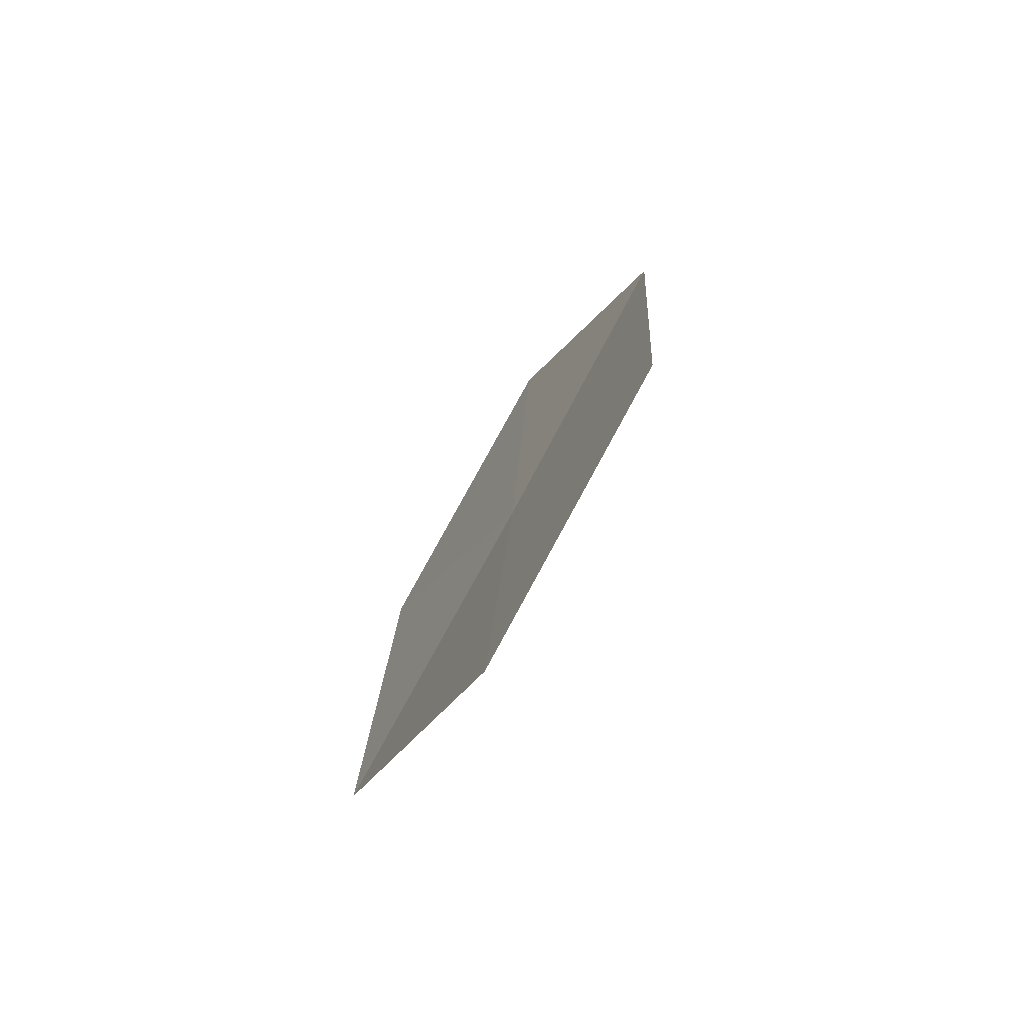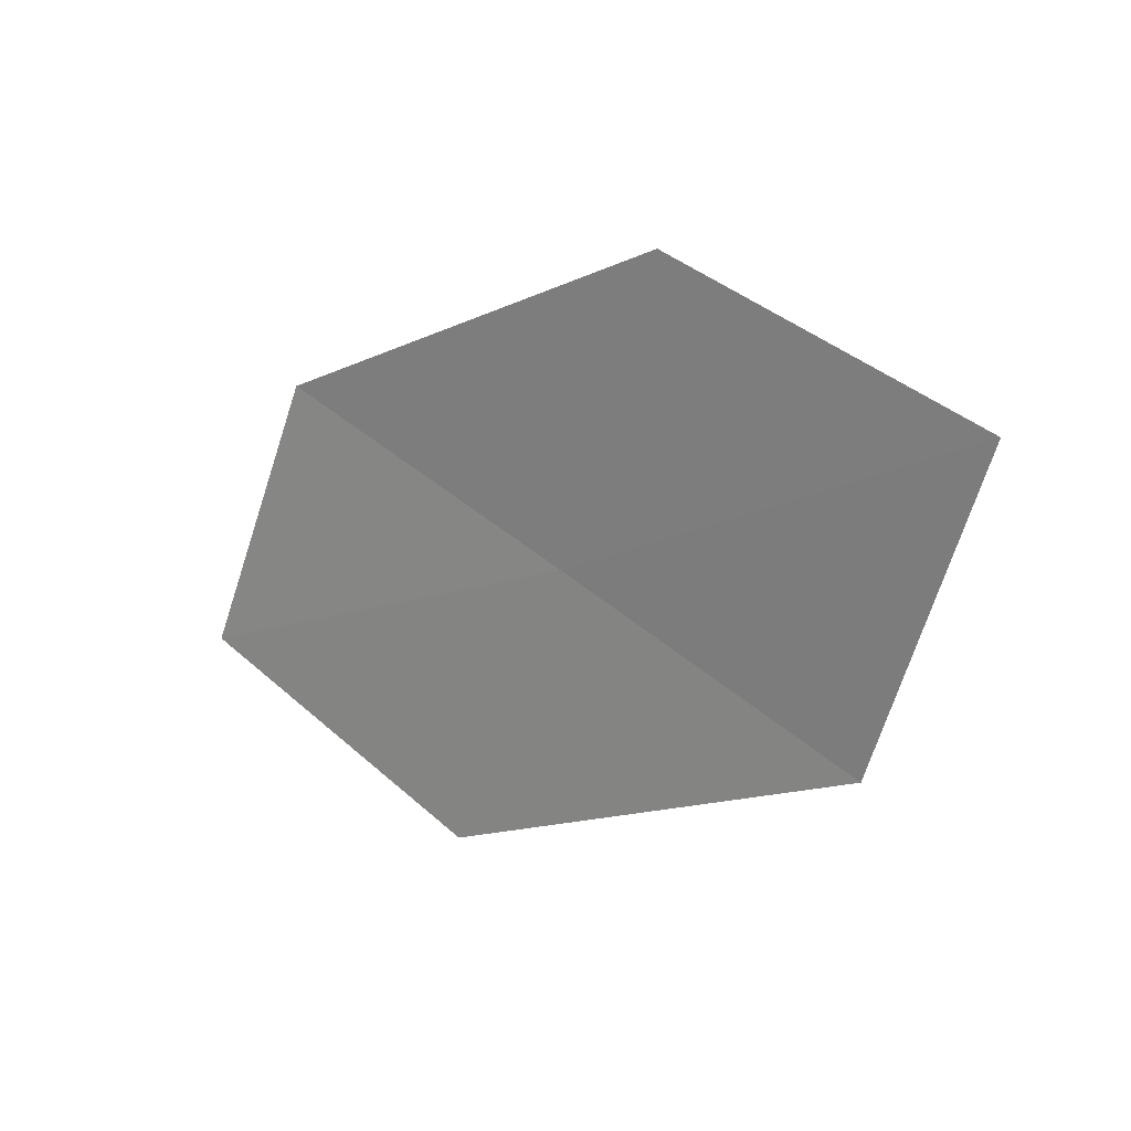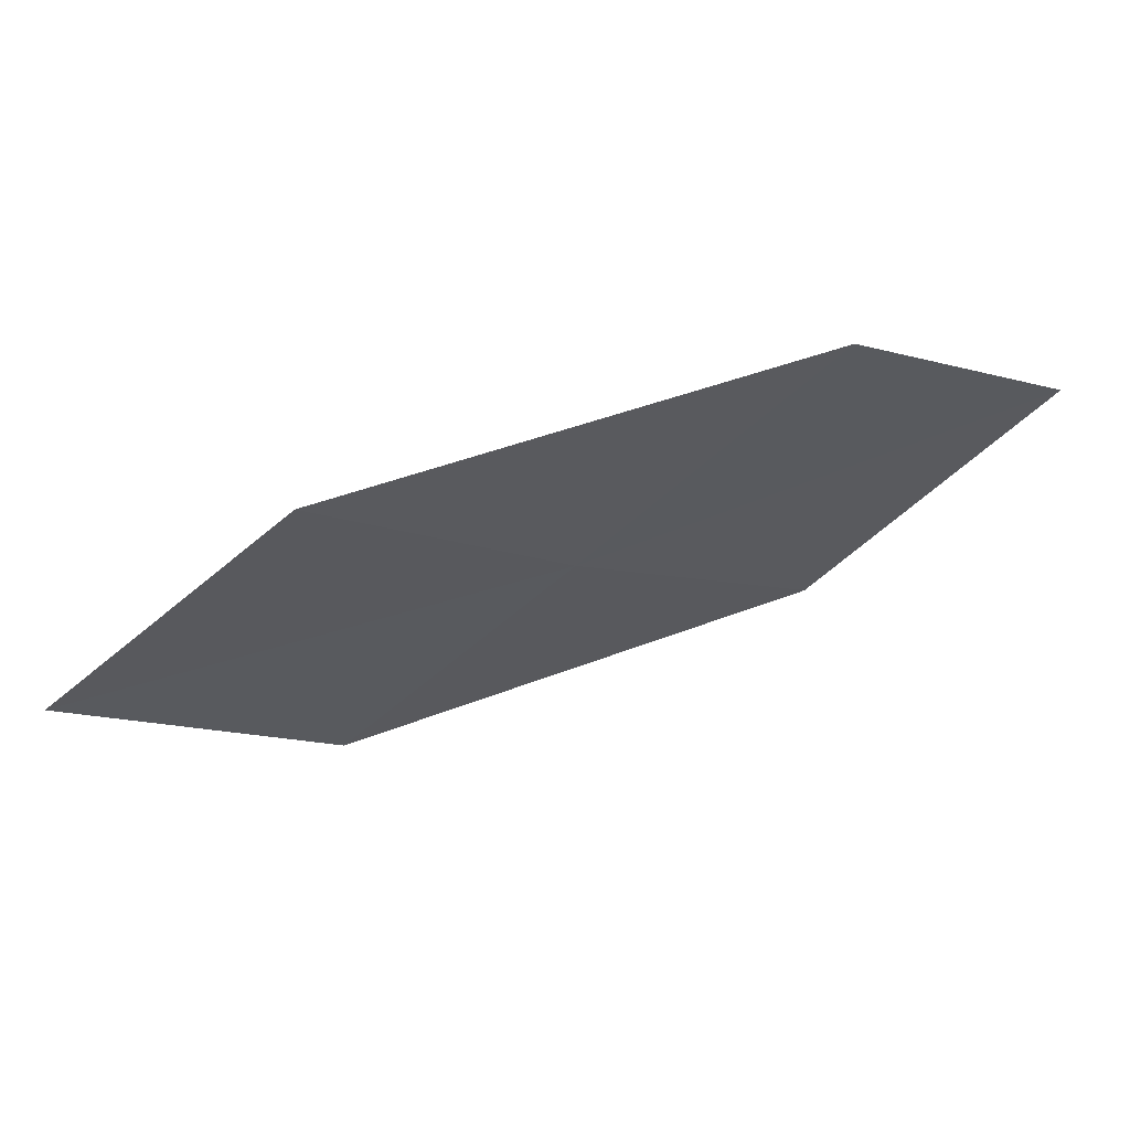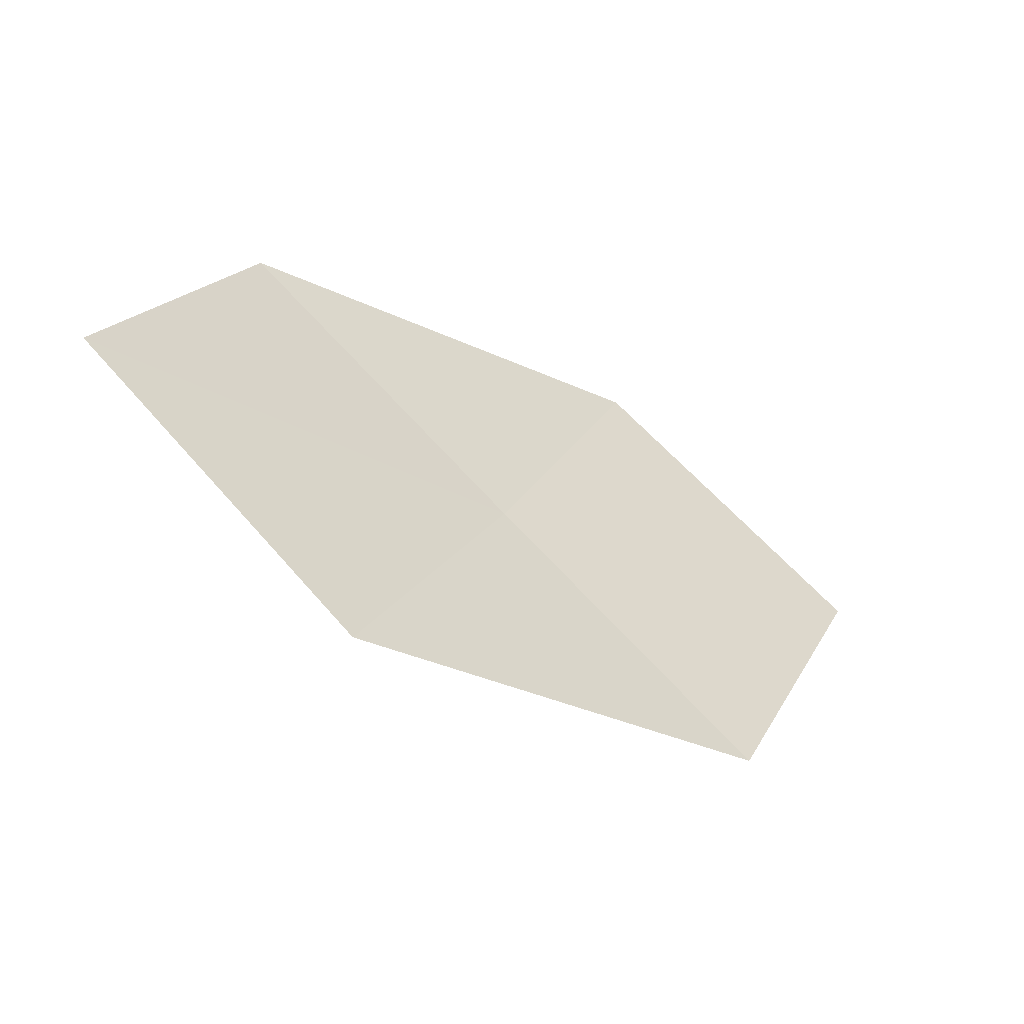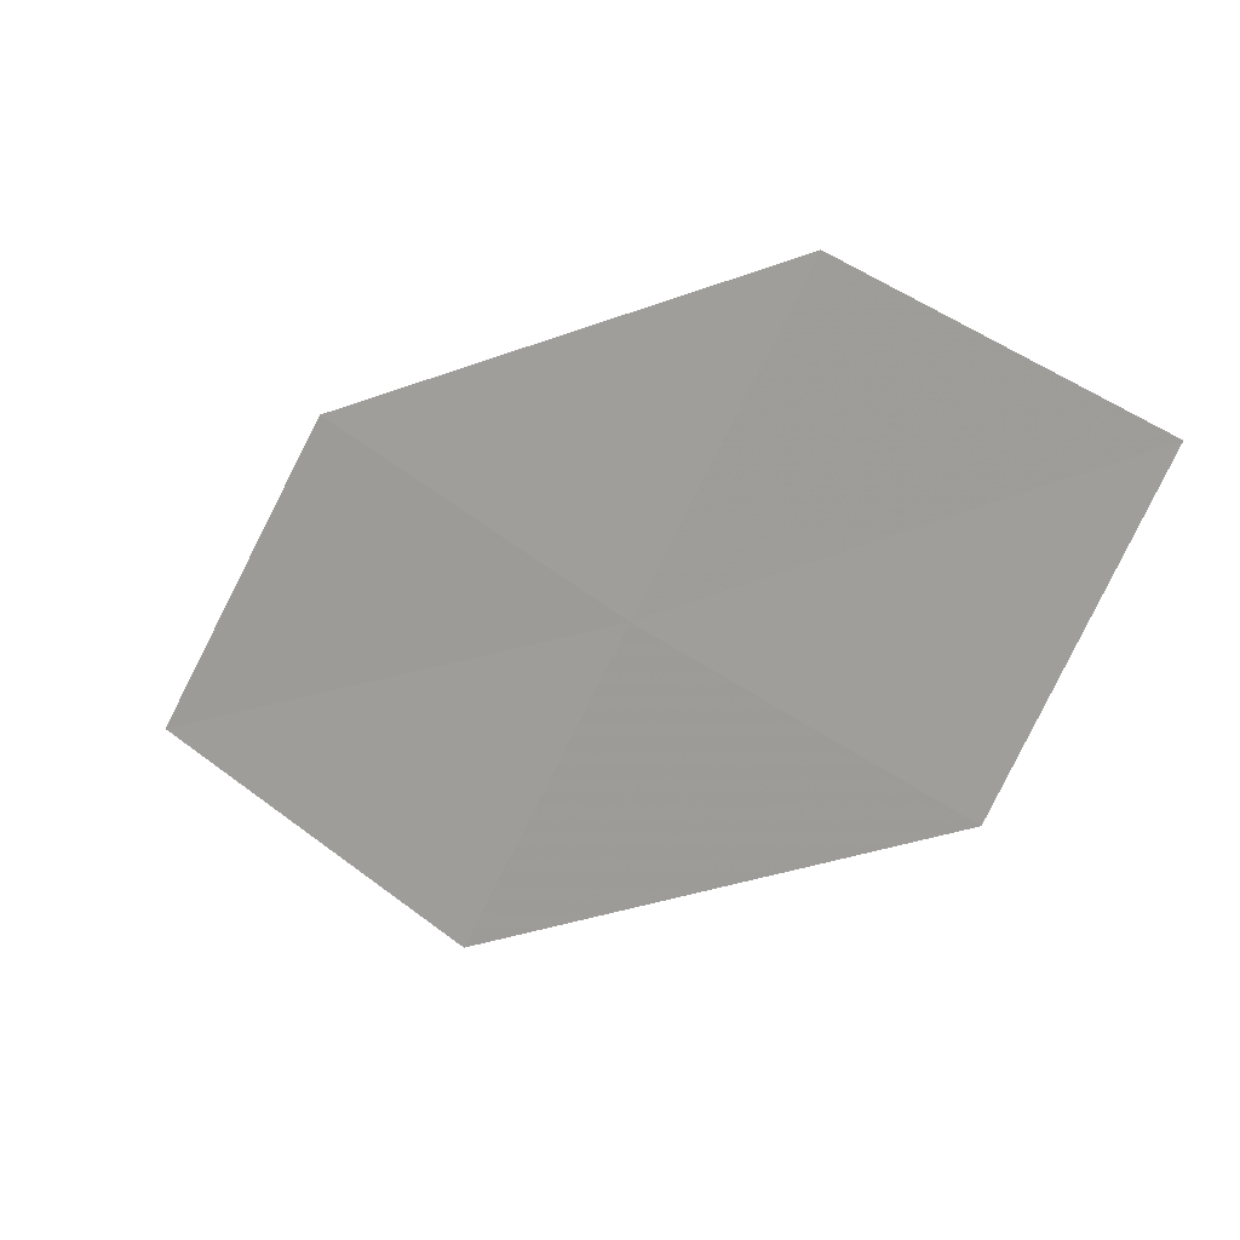
<metadata>
{"format":"obj","ext":"obj","renderer":"f3d","projection":"perspective","resolution":1024,"background":"white","views":[{"elev":4.5,"azim":-117.2,"up":"+Y"},{"elev":-59.5,"azim":-131.0,"up":"+Z"},{"elev":27.4,"azim":-43.3,"up":"+Y"},{"elev":-5.2,"azim":112.1,"up":"+Y"},{"elev":69.4,"azim":9.4,"up":"+Z"}]}
</metadata>
<code>
v -6.765 -15.46 28.32
v -7.719 -14.97 28.28
v -8.109 -15.73 27.56
v -7.11 -16.25 27.62
v -5.78 -15.88 28.37
v -6.413 -14.65 29.03
v -5.477 -15.05 29.06
f 1 2 3
f 1 3 4
f 1 4 5
f 1 6 2
f 1 7 6
f 1 5 7

</code>
